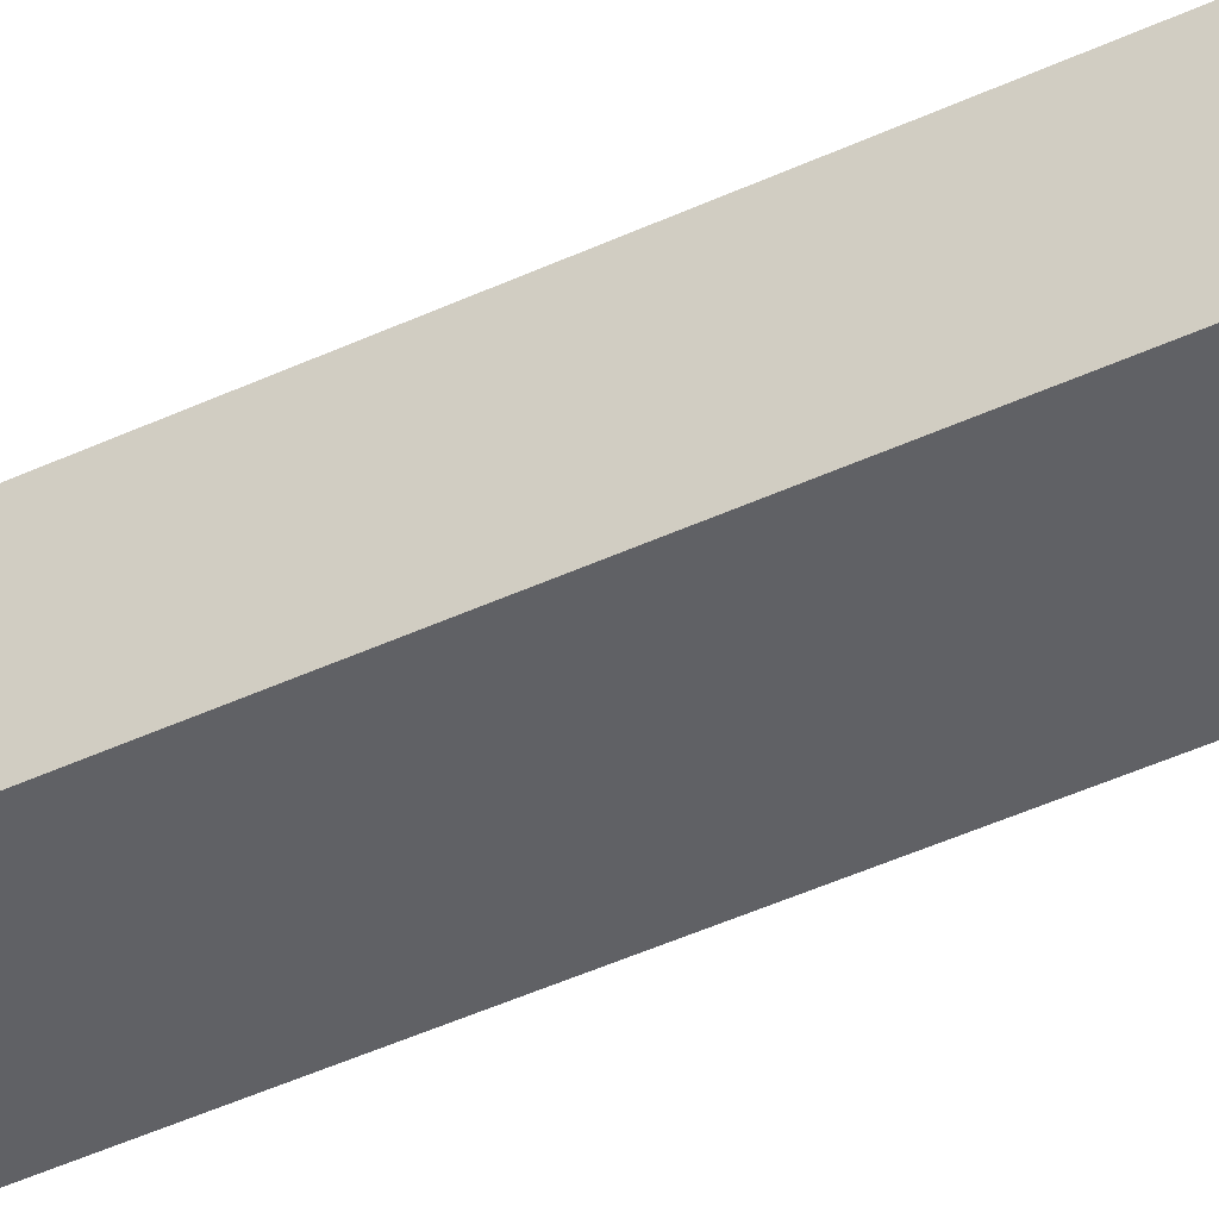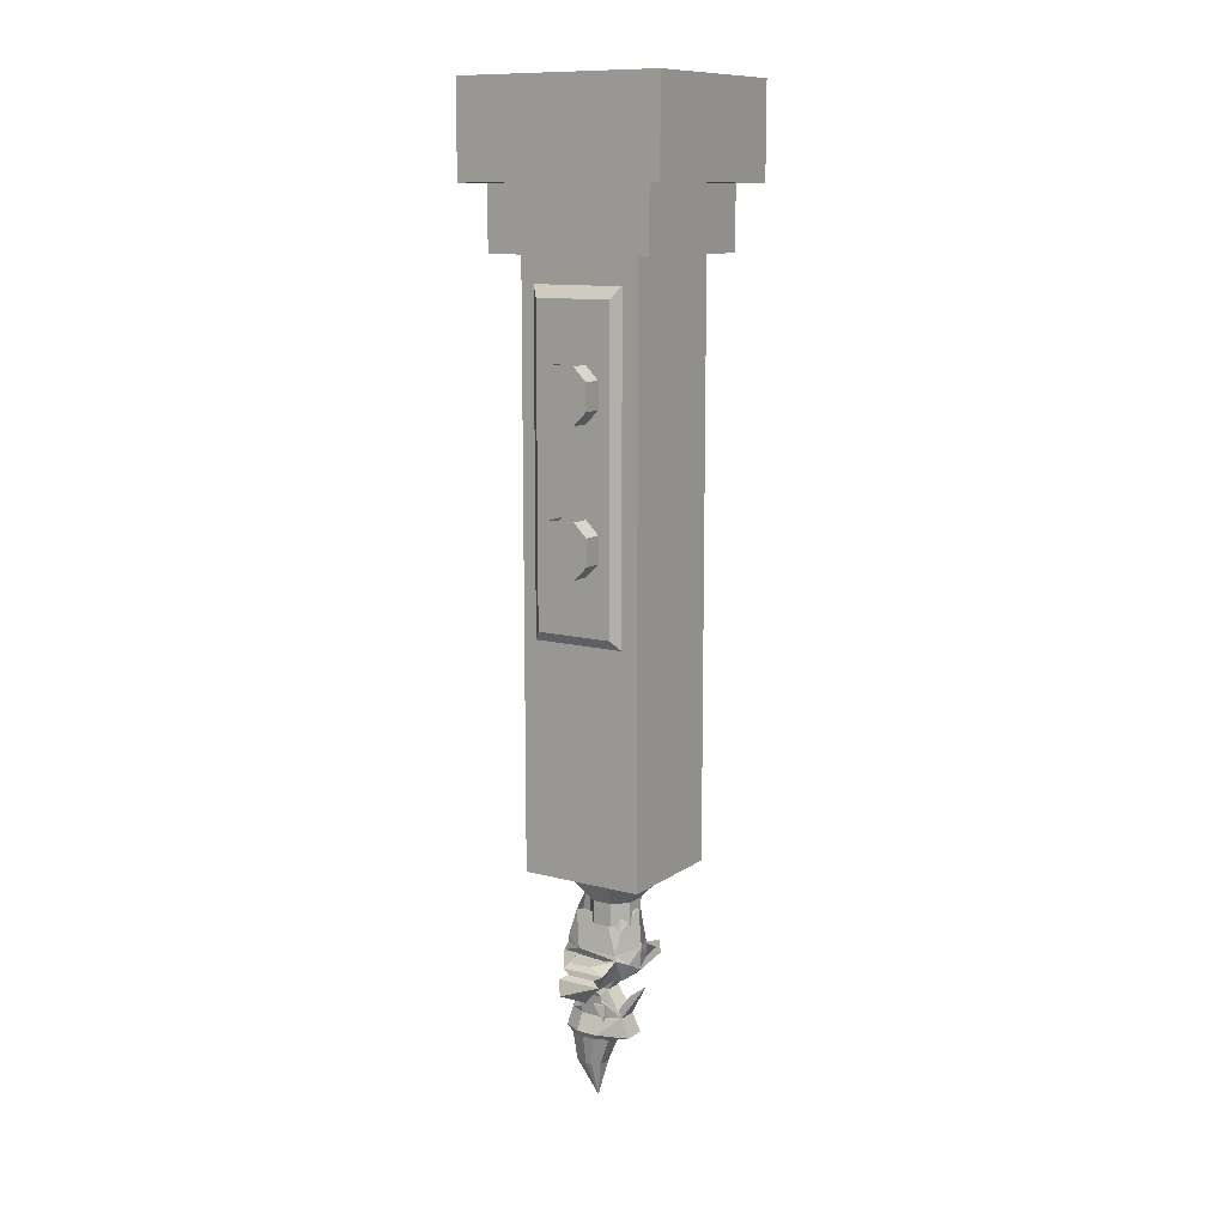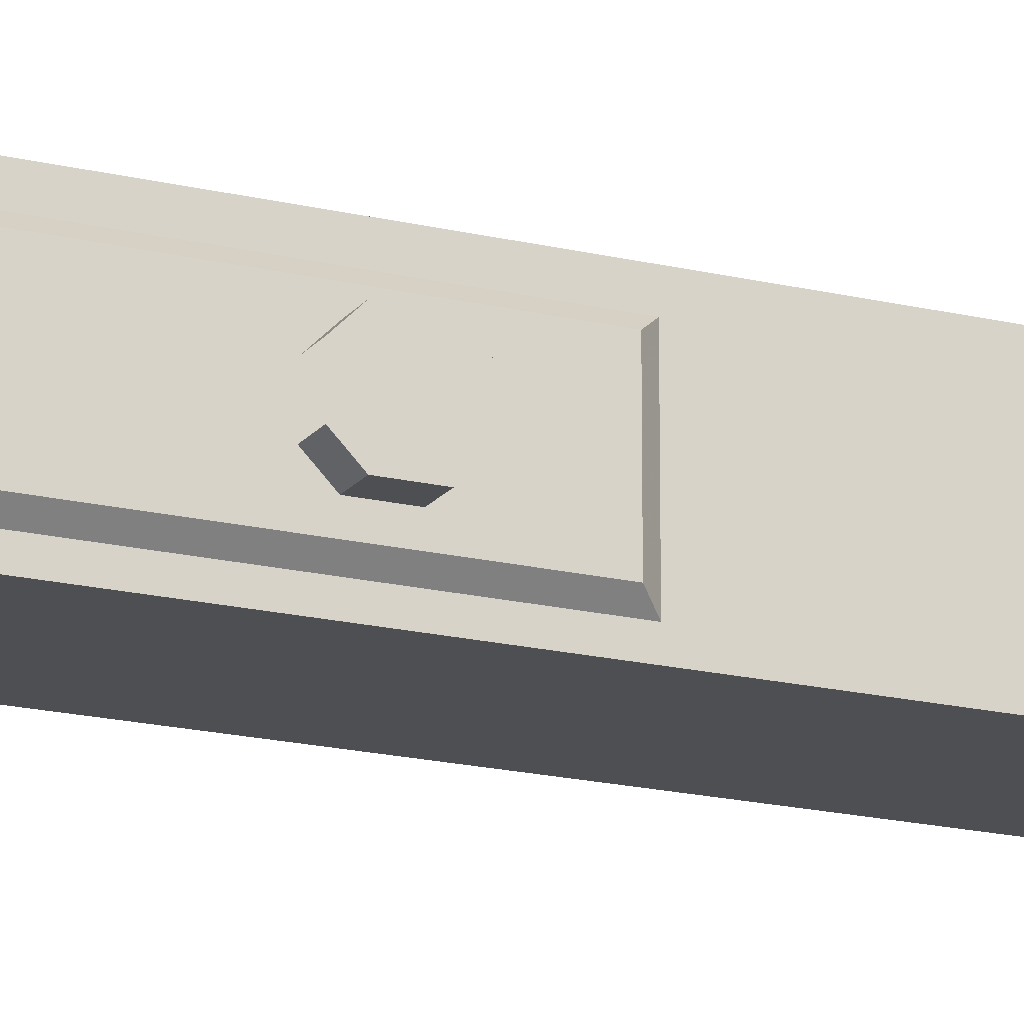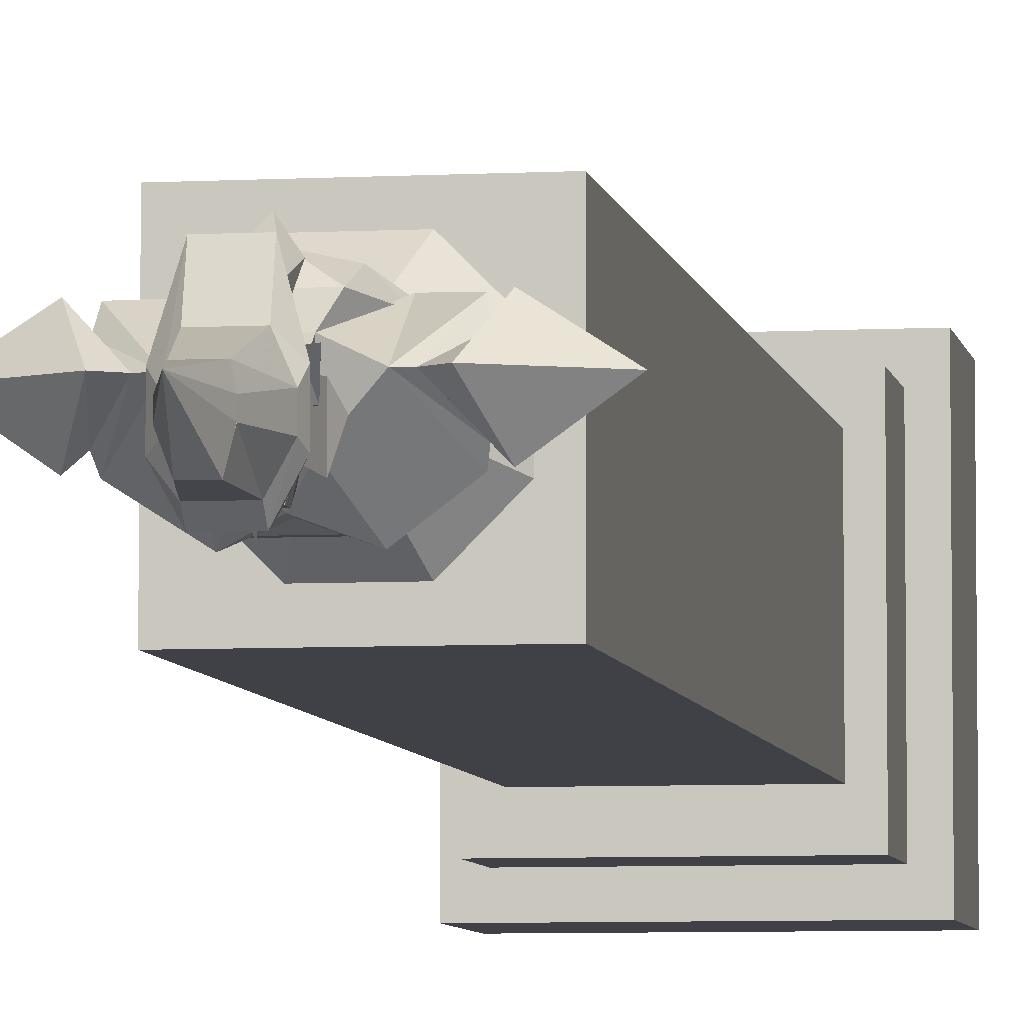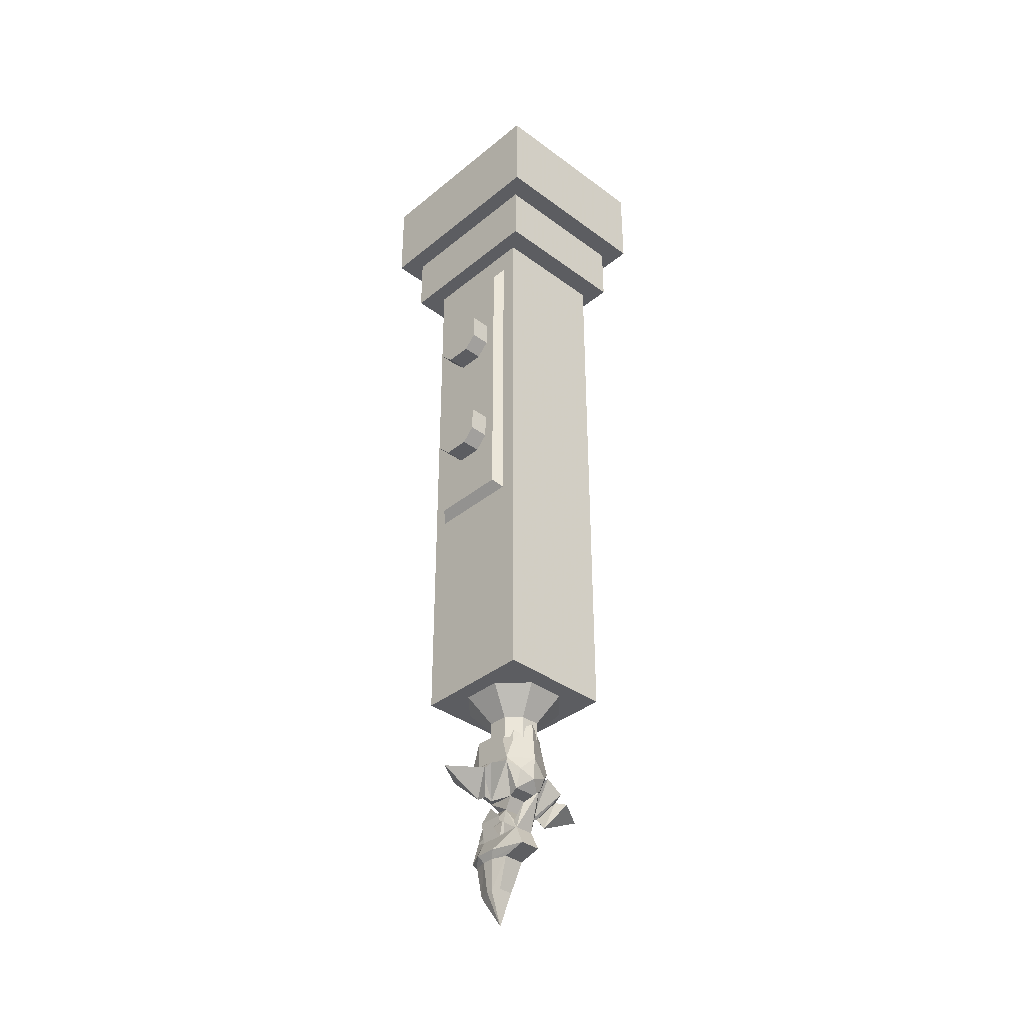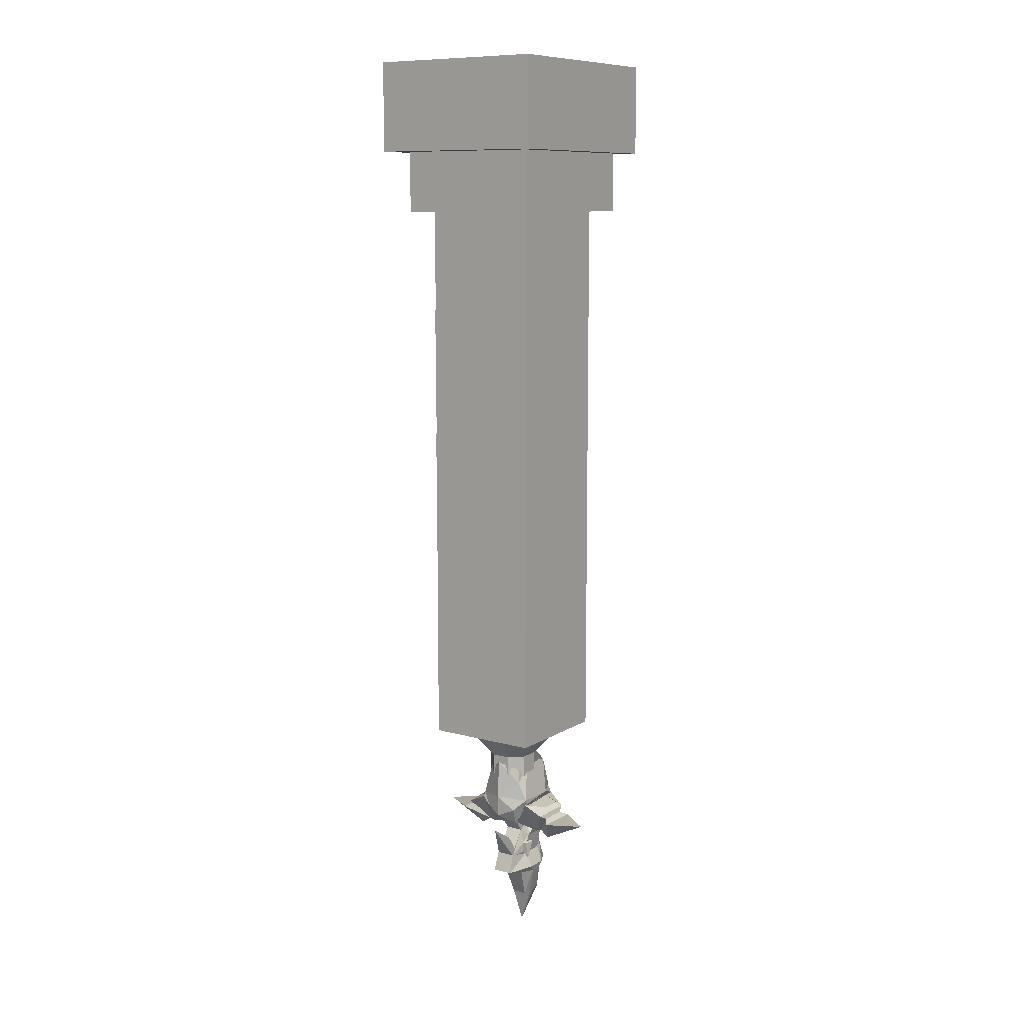
<metadata>
{"format":"obj","ext":"obj","renderer":"f3d","projection":"perspective","resolution":1024,"background":"white","views":[{"elev":-49.7,"azim":116.6,"up":"+Z"},{"elev":11.4,"azim":-57.5,"up":"+Y"},{"elev":-18.2,"azim":-115.2,"up":"+Z"},{"elev":-6.0,"azim":9.5,"up":"+Z"},{"elev":-36.9,"azim":-43.6,"up":"+Y"},{"elev":9.9,"azim":34.6,"up":"+Y"}]}
</metadata>
<code>
o object/3877
v -31 -308 28
v -36 -302 23
v -36 -302 -24
v -31 -308 -29
v -36 -117 -24
v -31 -110 -29
v -36 -117 23
v -31 -110 28
v -36 -160 16
v -48 -160 16
v -48 -176 16
v -36 -176 16
v -48 -184 8
v -36 -184 8
v -48 -184 -8
v -36 -184 -8
v -48 -176 -16
v -36 -176 -16
v -48 -160 -16
v -36 -160 -16
v -48 -152 -8
v -36 -152 -8
v -36 -152 8
v -48 -152 8
v -36 -236 8
v -48 -236 8
v -48 -244 16
v -36 -244 16
v -48 -260 16
v -36 -260 16
v -48 -268 8
v -36 -268 8
v -48 -268 -8
v -36 -268 -8
v -48 -260 -16
v -36 -260 -16
v -48 -244 -16
v -36 -244 -16
v -48 -236 -8
v -36 -236 -8
v -41 -94 51
v -41 -56 51
v -41 -56 -52
v -41 -94 -52
v 50 -94 -52
v 50 -94 51
v 50 -56 51
v 50 -56 -52
v 41 -92 -37
v 41 -446 -37
v -31 -446 -37
v -31 -92 -37
v -31 -446 38
v -31 -92 38
v 41 -446 38
v 41 -92 38
v -52 -56 64
v -52 -56 -64
v 60 -56 -64
v 60 -56 64
v -52 0 64
v -52 0 -64
v 60 0 -64
v 60 0 64
v -1 -478 15
v 11 -478 15
v 11 -464 15
v -1 -464 15
v -9 -478 7
v -9 -464 7
v -9 -478 -5
v -9 -464 -5
v -1 -478 -13
v -1 -464 -13
v 11 -478 -13
v 11 -464 -13
v 19 -478 -5
v 19 -464 -5
v 19 -478 7
v 19 -464 7
v 33 -448 13
v 17 -448 29
v -7 -448 29
v -23 -448 13
v -23 -448 -11
v -7 -448 -27
v 17 -448 -27
v 33 -448 -11
v 23 -494 -14
v 19 -499 -27
v 18 -493 -24
v 18 -490 -24
v 18 -472 -18
v 18 -472 -2
v 23 -494 11
v 23 -497 9
v 11 -513 -14
v 5 -506 -22
v 5 -499 -22
v 5 -493 -24
v 5 -490 -24
v 5 -463 -19
v -7 -472 -18
v -7 -490 -24
v -11 -494 -14
v -7 -472 -2
v -5 -472 -14
v -7 -493 -24
v -7 -499 -27
v -4 -501 16
v 5 -506 18
v 5 -492 19
v -11 -494 11
v -12 -497 12
v -3 -512 11
v 5 -512 11
v 15 -512 11
v 16 -501 16
v 18 -482 12
v 5 -468 17
v -7 -482 12
v -7 -472 2
v 0 -513 -14
v -1 -514 4
v 11 -514 4
v 11 -521 -1
v 6 -518 -11
v 4 -518 -11
v -11 -519 -2
v 0 -521 -1
v 0 -532 7
v 11 -532 7
v 11 -537 9
v 13 -530 -1
v 13 -526 -7
v 13 -527 -11
v 10 -521 -18
v 5 -518 -22
v 1 -521 -18
v -2 -527 -11
v -2 -526 -7
v -24 -503 -16
v -12 -497 -14
v -7 -499 0
v -24 -503 11
v -21 -500 -14
v -12 -497 4
v -21 -500 0
v -12 -497 0
v -25 -506 5
v -16 -518 -2
v -25 -506 -12
v -29 -508 -16
v -29 -508 11
v -22 -522 -2
v -49 -509 -2
v 23 -519 -2
v 23 -497 12
v 35 -503 11
v 32 -500 0
v 32 -500 -14
v 35 -503 -16
v 23 -497 -14
v 19 -499 0
v 23 -497 0
v 23 -497 4
v 36 -506 -12
v 27 -518 -2
v 36 -506 5
v 40 -508 11
v 40 -508 -16
v 33 -522 -2
v 60 -509 -2
v 5 -532 -24
v 0 -532 -24
v 3 -531 -24
v 3 -530 -24
v 5 -526 -24
v 5 -527 -29
v 5 -531 -27
v 5 -536 -25
v 4 -536 -24
v 3 -533 -24
v -1 -536 -24
v -2 -533 -16
v -1 -528 -21
v 8 -531 -24
v 11 -532 -24
v 8 -530 -24
v 11 -528 -21
v 13 -533 -16
v 11 -536 -24
v 6 -536 -24
v 8 -533 -24
v 13 -529 -12
v 13 -531 -9
v 13 -539 -5
v 11 -539 -18
v -5 -540 -1
v -3 -530 -1
v -3 -531 -9
v -2 -537 -1
v -2 -530 -1
v -2 -529 -9
v -2 -531 -9
v -2 -539 -5
v -1 -537 9
v -2 -529 -12
v 15 -531 -9
v 15 -530 -1
v 17 -540 -1
v 13 -537 -1
v 13 -529 -9
v 0 -539 -18
v 15 -525 -19
v 15 -525 -4
v 13 -538 -5
v 13 -538 -18
v 17 -548 -5
v 17 -548 -18
v 10 -535 -25
v 11 -548 -29
v 0 -535 -25
v -1 -548 -29
v -2 -538 -18
v -7 -548 -18
v -2 -538 -5
v -3 -525 -19
v -3 -525 -4
v -5 -519 -9
v 17 -519 -9
v 11 -570 -16
v 11 -570 -12
v 5 -591 -11
v 9 -570 -24
v 10 -570 -7
v 1 -570 -7
v -1 -570 -12
v -1 -570 -16
v 2 -570 -24
v 11 -552 -25
v -1 -552 -25
v 16 -552 -16
v -4 -552 -16
v -1 -552 0
v 12 -552 0
v 12 -548 14
v -1 -548 14
v -4 -552 -9
v 16 -552 -9
v 11 -536 9
v -1 -536 9
v -7 -548 -5
v 5 -516 22
v 0 -522 14
v -1 -532 7
v 11 -522 14
v 18 -472 2
v 17 -473 11
v -5 -473 11
v 17 -472 -14
v -41 -202 66
v -41 -56 66
v -41 -202 -63
v -62 -202 -52
v -62 -56 -52
v 69 -202 -52
v 50 -202 66
v 50 -56 66
v 50 -202 -63
v -62 -202 51
v -62 -56 51
v 69 -202 51
v 58 -92 -37
v 61 -445 -37
v -46 -92 -37
v -31 -92 48
v -31 -447 50
v -31 -92 -46
v 41 -92 48
v 41 -445 52
v 41 -92 -46
v 58 -92 38
v 61 -445 38
v -46 -92 38
v -52 0 82
v -52 -213 82
v -52 0 -78
v 85 0 -64
v 85 -213 -64
v -75 0 -64
v 60 0 82
v 60 -213 82
v 60 0 -78
v 85 0 64
v 85 -213 64
v -75 0 64
v -31 -308 28
v -31 -308 28
v -31 -308 28
v -31 -308 28
v -31 -308 28
v -31 -308 28
v -31 -308 28
v -31 -308 28
v -31 -308 28
v -31 -308 28
v -31 -308 28
v -31 -308 28
f 1 2 3
f 1 3 4
f 4 3 5
f 4 5 6
f 6 5 7
f 6 7 8
f 8 7 2
f 8 2 1
f 2 7 5
f 2 5 3
f 9 10 11
f 9 11 12
f 12 11 13
f 12 13 14
f 14 13 15
f 14 15 16
f 16 15 17
f 16 17 18
f 18 17 19
f 18 19 20
f 20 19 21
f 20 21 22
f 23 24 10
f 23 10 9
f 25 26 27
f 25 27 28
f 28 27 29
f 28 29 30
f 30 29 31
f 30 31 32
f 32 31 33
f 32 33 34
f 34 33 35
f 34 35 36
f 36 35 37
f 36 37 38
f 38 37 39
f 38 39 40
f 13 11 10
f 13 10 24
f 13 24 21
f 13 21 19
f 13 19 17
f 13 17 15
f 31 29 27
f 31 27 26
f 31 26 39
f 31 39 37
f 31 37 35
f 31 35 33
f 41 42 43
f 41 43 44
f 41 44 45
f 41 45 46
f 41 46 42
f 42 46 47
f 47 46 45
f 47 45 48
f 48 45 44
f 48 44 43
f 49 50 51
f 49 51 52
f 52 51 53
f 52 53 54
f 54 53 55
f 54 55 56
f 56 55 50
f 56 50 49
f 53 51 50
f 53 50 55
f 57 58 59
f 57 59 60
f 57 60 61
f 57 61 62
f 57 62 58
f 58 62 63
f 58 63 59
f 59 63 64
f 59 64 60
f 60 64 61
f 65 66 67
f 65 67 68
f 65 68 69
f 69 68 70
f 69 70 71
f 71 70 72
f 71 72 73
f 73 72 74
f 73 74 75
f 75 74 76
f 75 76 77
f 77 76 78
f 77 78 79
f 79 78 80
f 79 80 66
f 66 80 67
f 67 80 81
f 67 81 82
f 67 82 68
f 68 82 83
f 68 83 70
f 70 83 84
f 70 84 72
f 72 84 85
f 72 85 74
f 74 85 86
f 74 86 76
f 76 86 87
f 76 87 78
f 78 87 88
f 78 88 80
f 80 88 81
f 89 90 91
f 89 91 92
f 89 92 93
f 89 93 94
f 89 94 95
f 89 95 96
f 89 96 90
f 90 96 97
f 90 97 98
f 90 98 99
f 90 99 91
f 91 99 100
f 91 100 101
f 91 101 92
f 92 101 93
f 93 101 102
f 102 101 103
f 103 101 104
f 103 104 105
f 103 105 106
f 103 106 107
f 108 100 99
f 108 99 109
f 108 109 105
f 108 105 104
f 108 104 101
f 108 101 100
f 110 111 112
f 110 112 113
f 110 113 114
f 110 114 115
f 110 115 111
f 111 115 116
f 111 116 117
f 111 117 118
f 111 118 112
f 112 118 95
f 112 95 119
f 112 119 120
f 112 120 121
f 112 121 113
f 113 121 122
f 113 122 105
f 113 105 114
f 114 105 109
f 114 109 123
f 114 123 124
f 114 124 115
f 115 124 116
f 116 124 125
f 116 125 117
f 117 125 96
f 117 96 118
f 118 96 95
f 96 125 97
f 97 125 126
f 97 126 127
f 97 127 128
f 97 128 123
f 97 123 98
f 98 123 109
f 98 109 99
f 114 129 124
f 124 129 123
f 124 123 130
f 124 130 125
f 125 130 126
f 126 130 131
f 126 131 132
f 126 132 133
f 126 133 134
f 126 134 135
f 126 135 127
f 127 135 136
f 127 136 137
f 127 137 138
f 127 138 128
f 128 138 139
f 128 139 140
f 128 140 141
f 128 141 130
f 128 130 123
f 123 129 109
f 109 129 142
f 109 142 143
f 109 143 144
f 109 144 145
f 109 145 142
f 142 145 146
f 142 146 143
f 144 147 114
f 144 114 145
f 145 114 148
f 145 148 146
f 149 147 144
f 149 144 143
f 129 114 145
f 129 145 150
f 129 150 151
f 129 151 142
f 142 151 152
f 142 152 145
f 145 152 150
f 150 152 153
f 150 153 154
f 150 154 151
f 151 154 155
f 151 155 152
f 152 155 153
f 153 155 156
f 153 156 154
f 153 154 155
f 155 154 156
f 125 157 158
f 158 157 159
f 158 159 160
f 160 159 161
f 161 159 162
f 161 162 163
f 163 162 90
f 163 90 164
f 163 164 165
f 165 164 166
f 166 164 158
f 158 164 159
f 159 164 90
f 159 90 162
f 90 157 97
f 97 157 125
f 157 90 162
f 157 162 167
f 157 167 168
f 157 168 159
f 159 168 169
f 159 169 162
f 162 169 167
f 167 169 170
f 167 170 171
f 167 171 168
f 168 171 172
f 168 172 169
f 169 172 170
f 170 172 173
f 170 173 171
f 170 171 172
f 172 171 173
f 174 175 176
f 174 176 177
f 174 177 178
f 174 178 179
f 174 179 180
f 174 180 181
f 174 181 182
f 174 182 183
f 174 183 175
f 175 183 182
f 175 182 184
f 175 184 185
f 175 185 186
f 175 186 177
f 175 177 176
f 187 188 174
f 187 174 189
f 187 189 188
f 188 189 190
f 188 190 191
f 188 191 192
f 188 192 193
f 188 193 194
f 188 194 174
f 174 194 193
f 174 193 181
f 174 181 180
f 174 180 179
f 174 179 178
f 174 178 189
f 189 178 190
f 190 178 137
f 190 137 195
f 190 195 191
f 191 195 196
f 191 196 197
f 191 197 198
f 191 198 192
f 199 200 201
f 199 201 202
f 199 202 203
f 199 203 200
f 200 203 141
f 200 141 140
f 200 140 204
f 200 204 201
f 201 204 205
f 201 205 202
f 202 205 206
f 202 206 207
f 202 207 203
f 203 207 130
f 203 130 141
f 204 204 140
f 204 140 208
f 204 208 205
f 204 205 204
f 209 210 211
f 209 211 212
f 209 212 196
f 209 196 213
f 209 213 210
f 210 213 136
f 210 136 135
f 210 135 134
f 210 134 211
f 211 134 212
f 212 134 133
f 212 133 197
f 212 197 196
f 136 213 213
f 136 213 195
f 136 195 137
f 213 213 196
f 213 196 195
f 139 178 186
f 139 186 208
f 139 208 140
f 186 178 177
f 130 207 131
f 139 138 178
f 178 138 178
f 178 138 137
f 185 205 208
f 185 208 186
f 205 185 206
f 206 185 214
f 214 185 184
f 215 216 217
f 215 217 218
f 218 217 219
f 218 219 220
f 218 220 221
f 221 220 222
f 221 222 223
f 223 222 224
f 223 224 225
f 225 224 226
f 225 226 227
f 225 227 228
f 228 227 229
f 228 229 230
f 215 231 216
f 232 233 234
f 232 234 235
f 232 235 233
f 233 235 236
f 233 236 234
f 234 236 237
f 234 237 238
f 234 238 239
f 234 239 240
f 234 240 235
f 235 240 239
f 235 239 238
f 235 238 237
f 235 237 236
f 241 242 224
f 241 224 222
f 241 222 243
f 241 243 232
f 241 232 235
f 241 235 242
f 242 235 240
f 242 240 244
f 242 244 226
f 242 226 224
f 245 246 247
f 245 247 248
f 245 248 249
f 245 249 238
f 245 238 237
f 245 237 246
f 246 237 236
f 246 236 250
f 246 250 219
f 246 219 247
f 247 219 217
f 247 217 251
f 247 251 248
f 248 251 252
f 248 252 253
f 248 253 249
f 249 253 244
f 249 244 239
f 249 239 238
f 243 222 220
f 243 220 250
f 243 250 233
f 243 233 232
f 250 220 219
f 244 253 226
f 226 253 227
f 227 253 252
f 236 233 250
f 240 239 244
f 207 133 254
f 207 254 255
f 207 255 256
f 133 257 254
f 257 133 132
f 119 95 258
f 119 258 259
f 119 259 120
f 121 260 122
f 260 121 120
f 105 122 106
f 94 258 95
f 93 261 94

</code>
